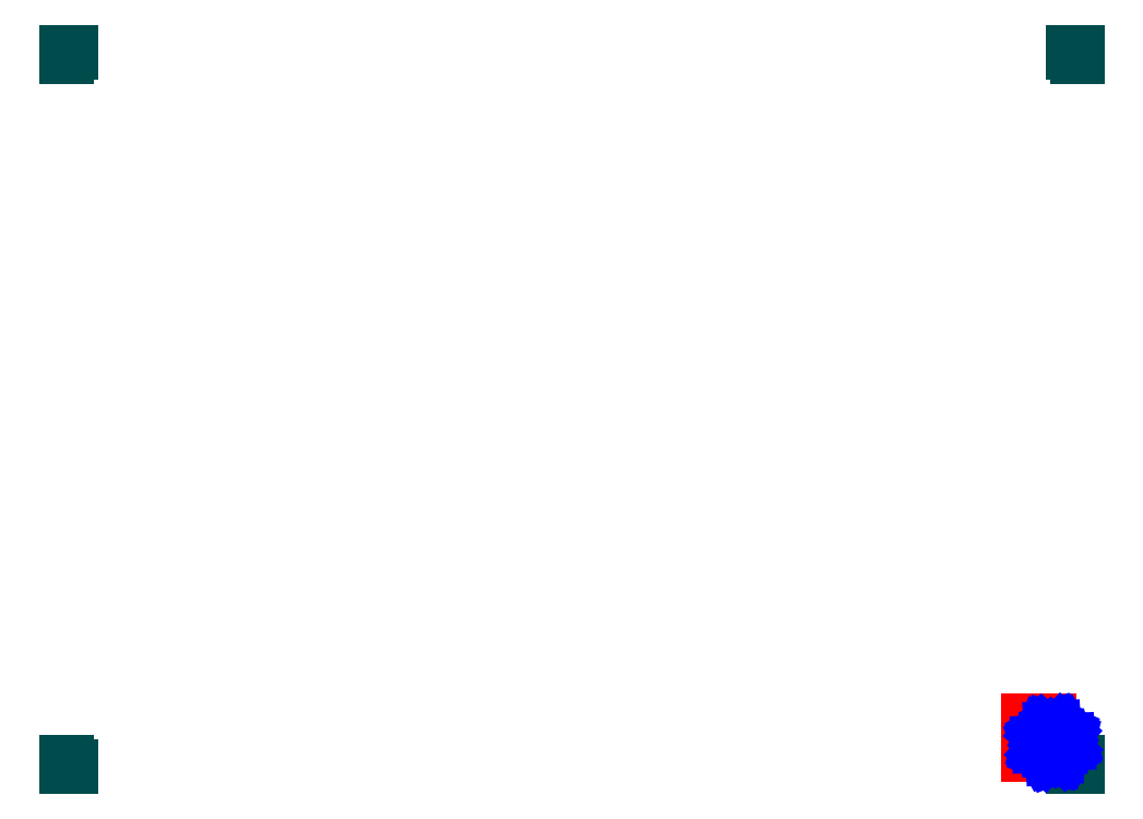
<metadata>
{"format":"dxf","ext":"dxf","renderer":"ezdxf+matplotlib","layout":"modelspace","background":"white","min_lineweight":24,"dpi":150}
</metadata>
<code>
0
SECTION
2
ENTITIES
0
LINE
8
PAPERSIZE
10
0
20
0
11
5
21
0
0
LINE
8
PAPERSIZE
10
0
20
0
11
0
21
-5
0
LINE
8
PAPERSIZE
10
1189
20
0
11
1184
21
0
0
LINE
8
PAPERSIZE
10
1189
20
0
11
1189
21
-5
0
LINE
8
PAPERSIZE
10
0
20
-841
11
5
21
-841
0
LINE
8
PAPERSIZE
10
0
20
-841
11
0
21
-836
0
LINE
8
PAPERSIZE
10
1189
20
-841
11
1184
21
-841
0
LINE
8
PAPERSIZE
10
1189
20
-841
11
1189
21
-836
0
LINE
8
LOGO
10
1132
20
-786.7
11
1132
21
-786.7
0
LINE
8
LOGO
10
1171
20
-798.5
11
1171
21
-798.5
0
LINE
8
LOGO
10
1163
20
-807
11
1163
21
-807
0
LINE
8
LOGO
10
1156
20
-786.7
11
1132
21
-786.7
0
LINE
8
LOGO
10
1156
20
-798.1
11
1156
21
-786.7
0
LINE
8
LOGO
10
1141
20
-798.1
11
1156
21
-798.1
0
LINE
8
LOGO
10
1141
20
-804.8
11
1141
21
-798.1
0
LINE
8
LOGO
10
1147
20
-804.8
11
1141
21
-804.8
0
LINE
8
LOGO
10
1147
20
-810.9
11
1147
21
-804.8
0
LINE
8
LOGO
10
1141
20
-810.9
11
1147
21
-810.9
0
LINE
8
LOGO
10
1141
20
-826.5
11
1141
21
-810.9
0
LINE
8
LOGO
10
1132
20
-826.5
11
1141
21
-826.5
0
LINE
8
LOGO
10
1132
20
-786.7
11
1132
21
-826.5
0
LINE
8
LOGO
10
1171
20
-798.5
11
1166
21
-801.5
0
LINE
8
LOGO
10
1166
20
-801.5
11
1164
21
-800.7
0
LINE
8
LOGO
10
1164
20
-800.7
11
1162
21
-795.2
0
LINE
8
LOGO
10
1162
20
-795.2
11
1158
21
-795.3
0
LINE
8
LOGO
10
1158
20
-795.3
11
1157
21
-801.1
0
LINE
8
LOGO
10
1157
20
-801.1
11
1154
21
-802.1
0
LINE
8
LOGO
10
1154
20
-802.1
11
1149
21
-799.7
0
LINE
8
LOGO
10
1149
20
-799.7
11
1147
21
-802.3
0
LINE
8
LOGO
10
1147
20
-802.3
11
1150
21
-807.5
0
LINE
8
LOGO
10
1150
20
-807.5
11
1149
21
-809.7
0
LINE
8
LOGO
10
1149
20
-809.7
11
1143
21
-811.9
0
LINE
8
LOGO
10
1143
20
-811.9
11
1143
21
-815.3
0
LINE
8
LOGO
10
1143
20
-815.3
11
1149
21
-816.9
0
LINE
8
LOGO
10
1149
20
-816.9
11
1150
21
-819.1
0
LINE
8
LOGO
10
1150
20
-819.1
11
1148
21
-824.5
0
LINE
8
LOGO
10
1148
20
-824.5
11
1150
21
-826.8
0
LINE
8
LOGO
10
1150
20
-826.8
11
1156
21
-823.8
0
LINE
8
LOGO
10
1156
20
-823.8
11
1158
21
-824.7
0
LINE
8
LOGO
10
1158
20
-824.7
11
1160
21
-830.2
0
LINE
8
LOGO
10
1160
20
-830.2
11
1163
21
-830
0
LINE
8
LOGO
10
1163
20
-830
11
1165
21
-824.3
0
LINE
8
LOGO
10
1165
20
-824.3
11
1167
21
-823.2
0
LINE
8
LOGO
10
1167
20
-823.2
11
1173
21
-825.6
0
LINE
8
LOGO
10
1173
20
-825.6
11
1175
21
-823.1
0
LINE
8
LOGO
10
1175
20
-823.1
11
1172
21
-817.9
0
LINE
8
LOGO
10
1172
20
-817.9
11
1173
21
-815.6
0
LINE
8
LOGO
10
1173
20
-815.6
11
1178
21
-813.5
0
LINE
8
LOGO
10
1178
20
-813.5
11
1178
21
-810
0
LINE
8
LOGO
10
1178
20
-810
11
1172
21
-808.5
0
LINE
8
LOGO
10
1172
20
-808.5
11
1171
21
-806.3
0
LINE
8
LOGO
10
1171
20
-806.3
11
1174
21
-800.8
0
LINE
8
LOGO
10
1174
20
-800.8
11
1171
21
-798.5
0
LINE
8
LOGO
10
1163
20
-807
11
1164
21
-807.6
0
LINE
8
LOGO
10
1164
20
-807.6
11
1165
21
-808.4
0
LINE
8
LOGO
10
1165
20
-808.4
11
1166
21
-809.4
0
LINE
8
LOGO
10
1167
20
-810.5
11
1167
21
-811.7
0
LINE
8
LOGO
10
1167
20
-812.9
11
1167
21
-814.2
0
LINE
8
LOGO
10
1167
20
-814.2
11
1166
21
-815.3
0
LINE
8
LOGO
10
1166
20
-815.3
11
1166
21
-816.4
0
LINE
8
LOGO
10
1166
20
-816.4
11
1165
21
-817.3
0
LINE
8
LOGO
10
1165
20
-817.3
11
1164
21
-818
0
LINE
8
LOGO
10
1164
20
-818
11
1163
21
-818.6
0
LINE
8
LOGO
10
1163
20
-818.6
11
1162
21
-818.9
0
LINE
8
LOGO
10
1162
20
-818.9
11
1160
21
-818.9
0
LINE
8
LOGO
10
1160
20
-818.9
11
1159
21
-818.8
0
LINE
8
LOGO
10
1159
20
-818.8
11
1158
21
-818.4
0
LINE
8
LOGO
10
1158
20
-818.4
11
1157
21
-817.7
0
LINE
8
LOGO
10
1157
20
-817.7
11
1156
21
-816.9
0
LINE
8
LOGO
10
1156
20
-816.9
11
1155
21
-815.9
0
LINE
8
LOGO
10
1155
20
-815.9
11
1155
21
-814.8
0
LINE
8
LOGO
10
1155
20
-814.8
11
1155
21
-813.6
0
LINE
8
LOGO
10
1155
20
-813.6
11
1155
21
-812.4
0
LINE
8
LOGO
10
1155
20
-812.4
11
1155
21
-811.2
0
LINE
8
LOGO
10
1155
20
-811.2
11
1155
21
-810
0
LINE
8
LOGO
10
1155
20
-810
11
1156
21
-809
0
LINE
8
LOGO
10
1156
20
-809
11
1157
21
-808
0
LINE
8
LOGO
10
1157
20
-808
11
1158
21
-807.3
0
LINE
8
LOGO
10
1158
20
-807.3
11
1159
21
-806.8
0
LINE
8
LOGO
10
1159
20
-806.8
11
1160
21
-806.5
0
LINE
8
LOGO
10
1160
20
-806.5
11
1161
21
-806.4
0
LINE
8
LOGO
10
1161
20
-806.4
11
1162
21
-806.6
0
LINE
8
LOGO
10
1162
20
-806.6
11
1163
21
-807
0
LINE
8
LOGO
10
1167
20
-811.7
11
1167
21
-812.9
0
LINE
8
LOGO
10
1166
20
-809.4
11
1167
21
-810.5
999
$entities
0
ENDSEC
0
EOF

</code>
